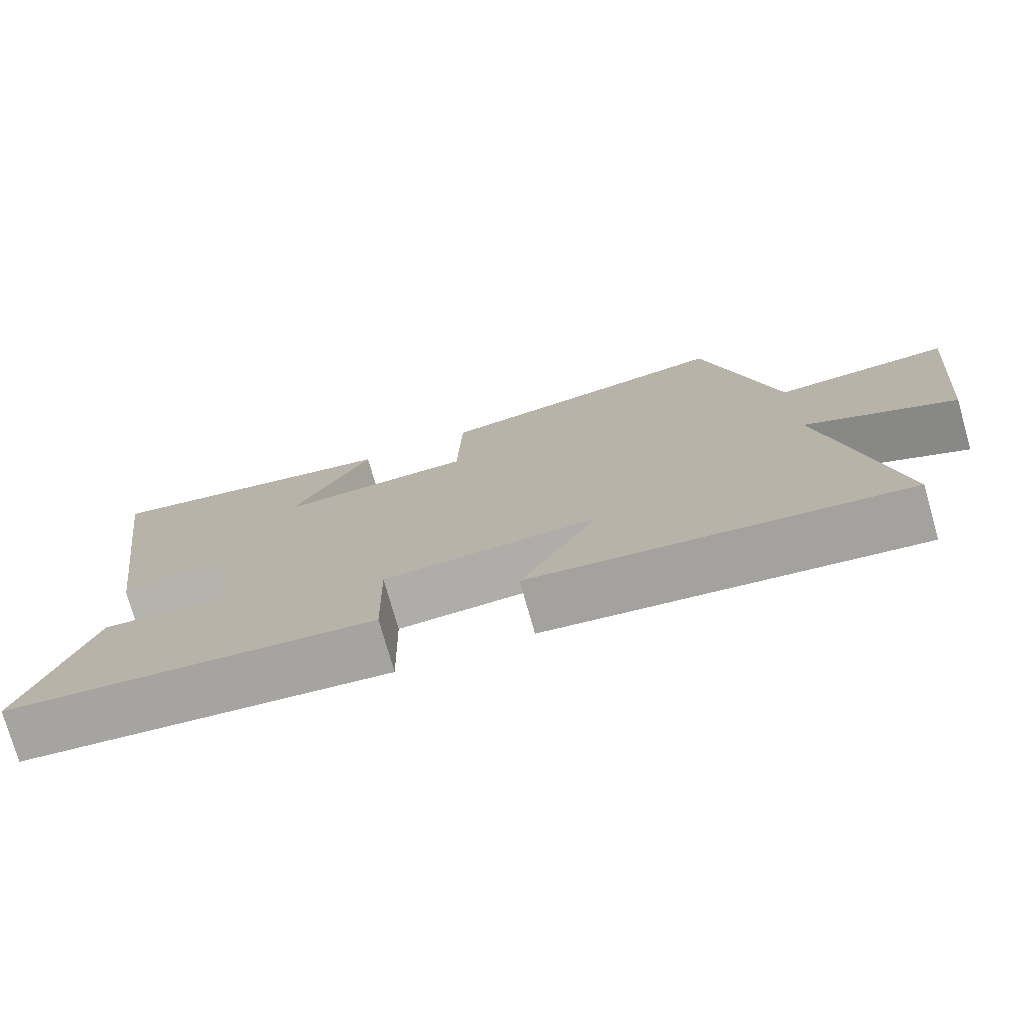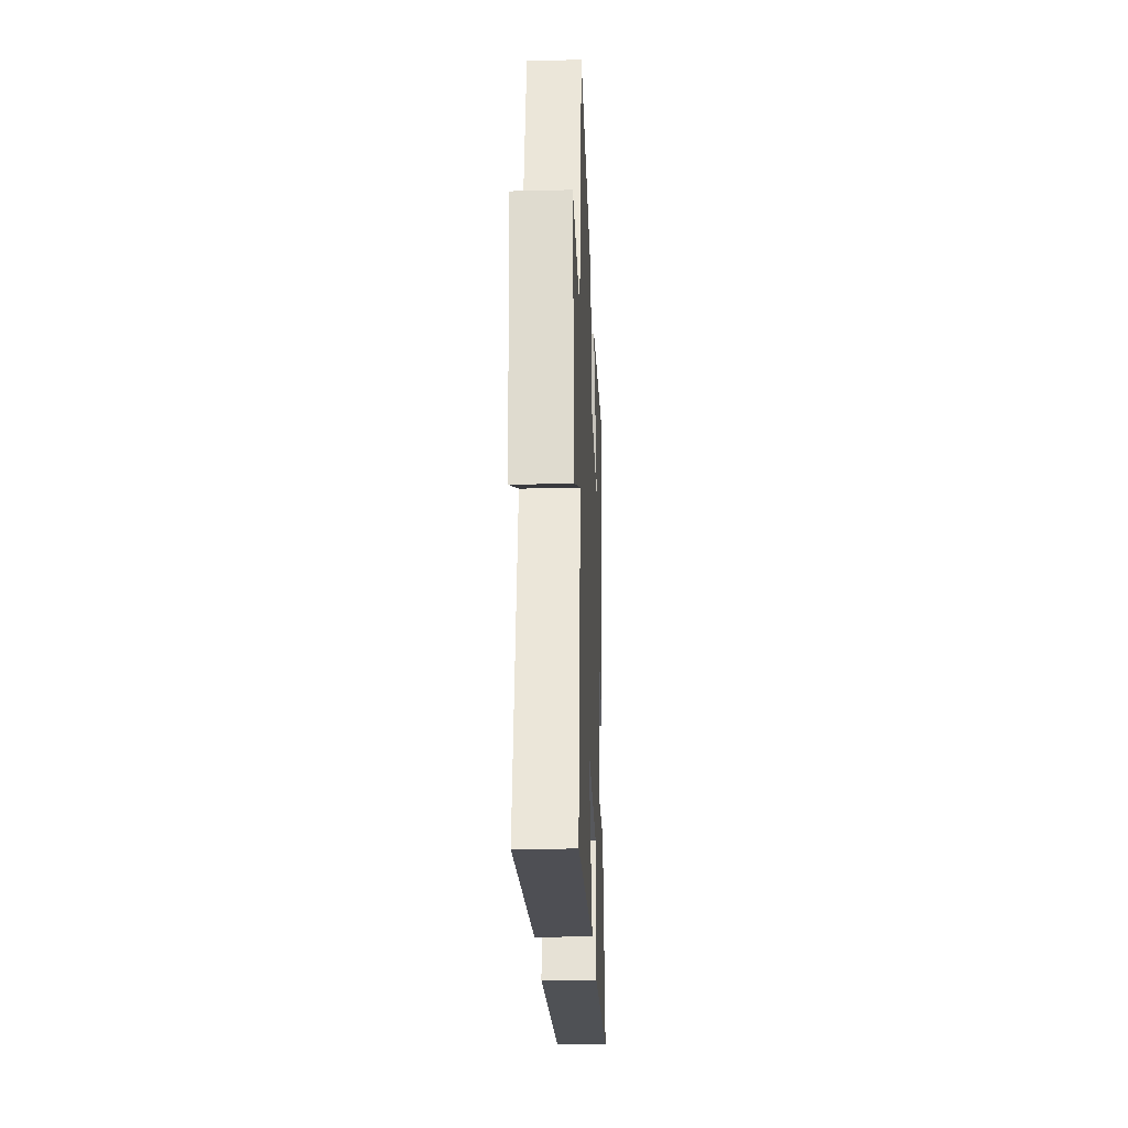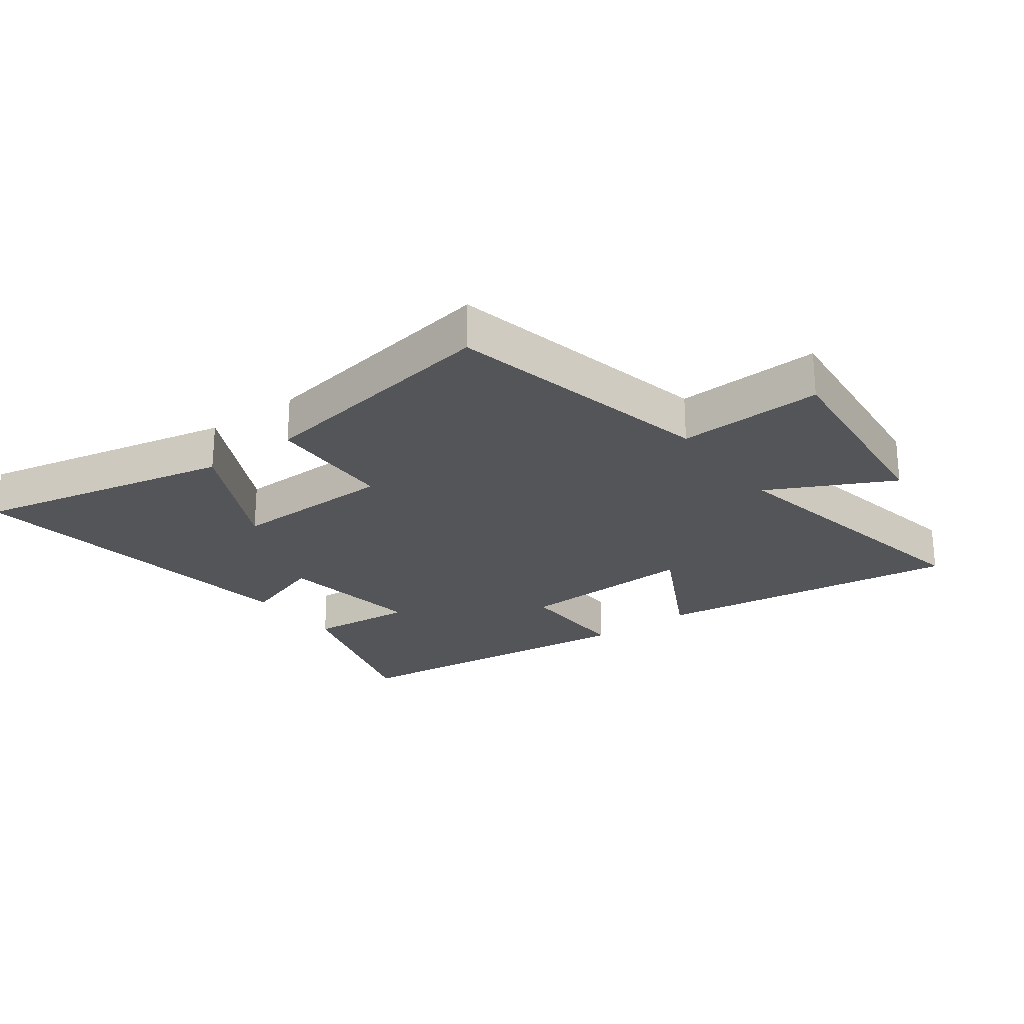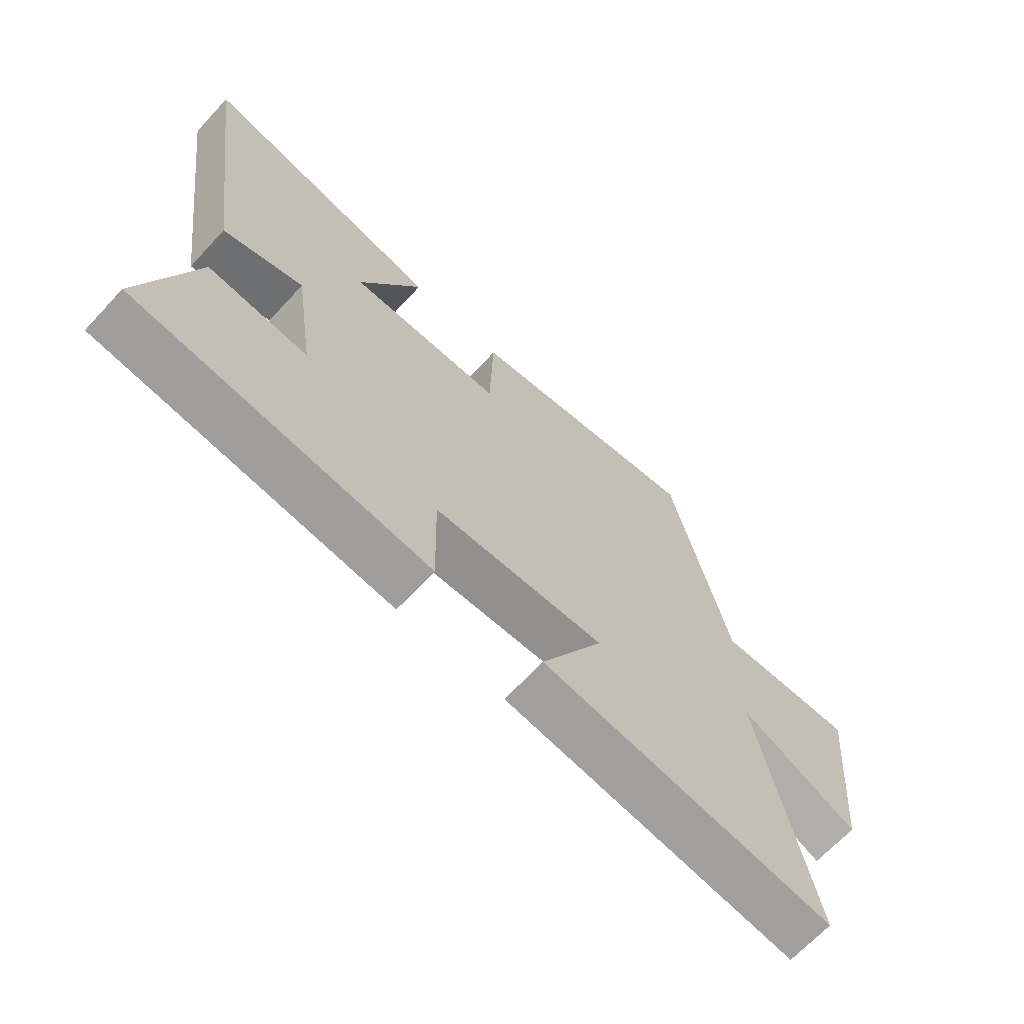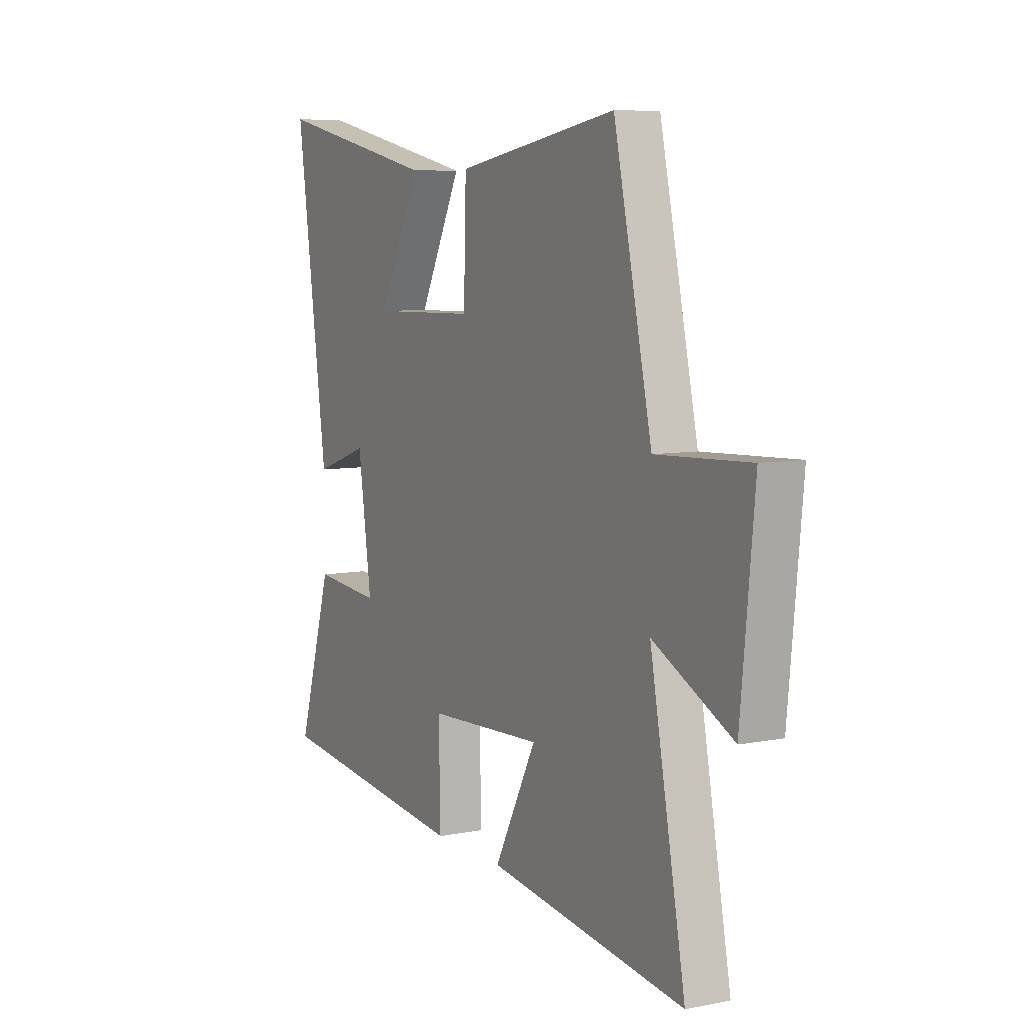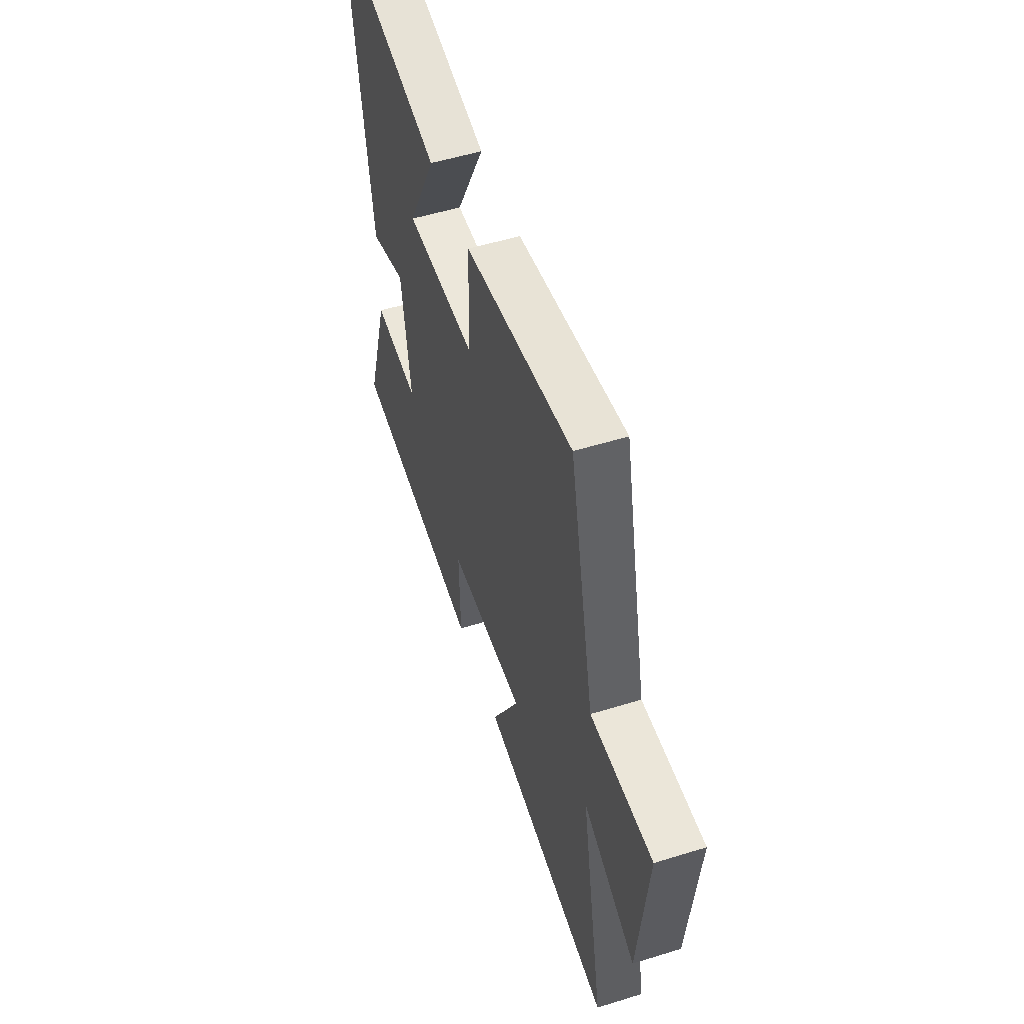
<metadata>
{"format":"obj","ext":"obj","renderer":"f3d","projection":"perspective","resolution":1024,"background":"white","views":[{"elev":-76.2,"azim":15.9,"up":"+Z"},{"elev":-25.9,"azim":92.2,"up":"+Z"},{"elev":-24.3,"azim":36.4,"up":"+Y"},{"elev":-67.4,"azim":-42.9,"up":"+Z"},{"elev":7.4,"azim":61.0,"up":"+Z"},{"elev":53.4,"azim":71.7,"up":"+Z"}]}
</metadata>
<code>
v -0.579 0.07 0.588
v -0.163 0.07 0.5
v -0.271 0.07 0.287
v -0.007 0.07 0.293
v -0.001 0.07 0.5
v 0.404 0.07 0.569
v 0.5 0.07 0.136
v 0.733 0.07 0.147
v 0.699 0.07 -0.199
v 0.5 0.07 -0.1
v 0.589 0.07 -0.565
v 0.092 0.07 -0.5
v 0.198 0.07 -0.297
v -0.092 0.07 -0.311
v -0.088 0.07 -0.5
v -0.588 0.07 -0.445
v -0.5 0.07 -0.155
v -0.329 0.07 -0.17
v -0.363 0.07 0.066
v -0.5 0.07 0.019
v -0.579 0 0.588
v -0.163 0 0.5
v -0.271 0 0.287
v -0.007 0 0.293
v -0.001 0 0.5
v 0.404 0 0.569
v 0.5 0 0.136
v 0.733 0 0.147
v 0.699 0 -0.199
v 0.5 0 -0.1
v 0.589 0 -0.565
v 0.092 0 -0.5
v 0.198 0 -0.297
v -0.092 0 -0.311
v -0.088 0 -0.5
v -0.588 0 -0.445
v -0.5 0 -0.155
v -0.329 0 -0.17
v -0.363 0 0.066
v -0.5 0 0.019
f 19 20 1
f 15 16 17 18
f 14 15 18 19
f 13 14 19 1
f 10 11 12 13
f 7 8 9 10
f 4 5 6 7
f 3 4 7 10
f 1 2 3
f 13 1 3
f 3 10 13
f 21 40 39
f 38 37 36 35
f 39 38 35 34
f 21 39 34 33
f 33 32 31 30
f 30 29 28 27
f 27 26 25 24
f 30 27 24 23
f 23 22 21
f 23 21 33
f 33 30 23
f 1 21 22 2
f 2 22 23 3
f 3 23 24 4
f 4 24 25 5
f 5 25 26 6
f 6 26 27 7
f 7 27 28 8
f 8 28 29 9
f 9 29 30 10
f 10 30 31 11
f 11 31 32 12
f 12 32 33 13
f 13 33 34 14
f 14 34 35 15
f 15 35 36 16
f 16 36 37 17
f 17 37 38 18
f 18 38 39 19
f 19 39 40 20
f 20 40 21 1

</code>
